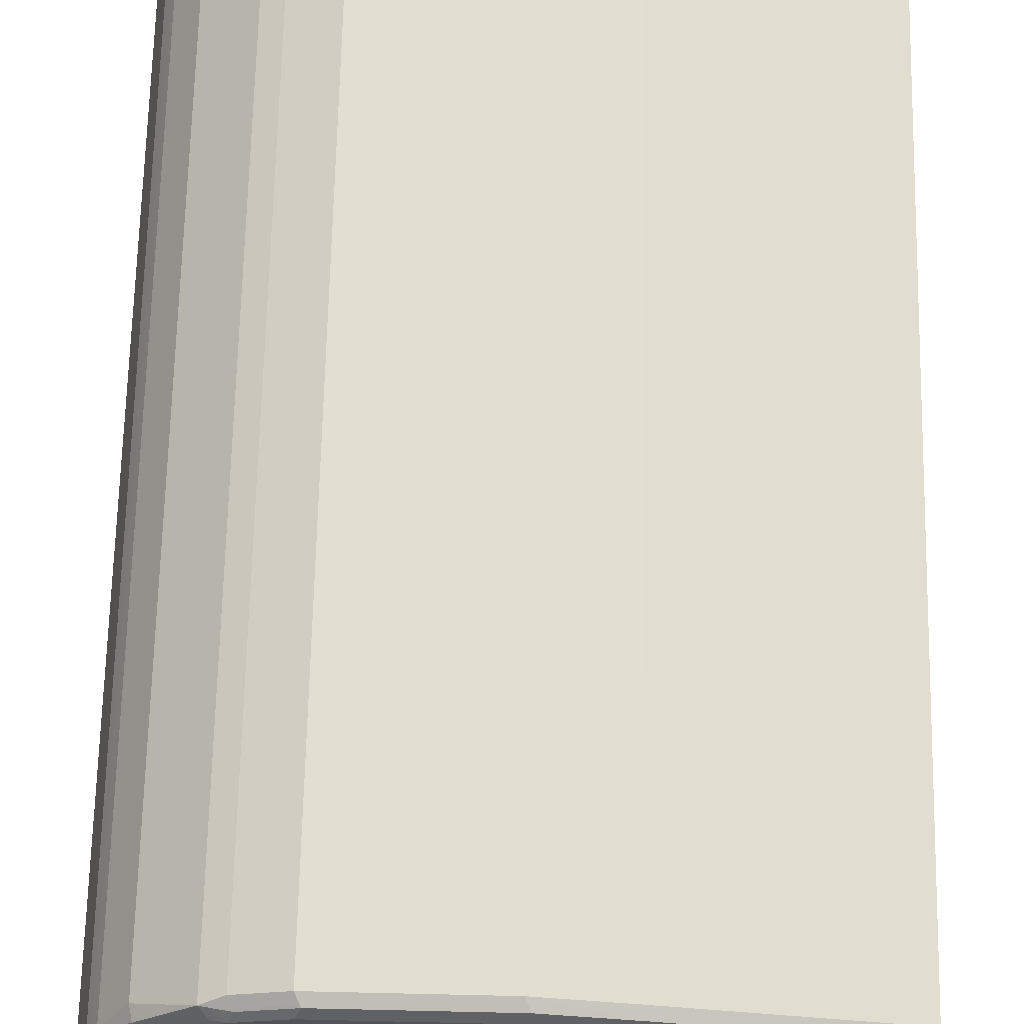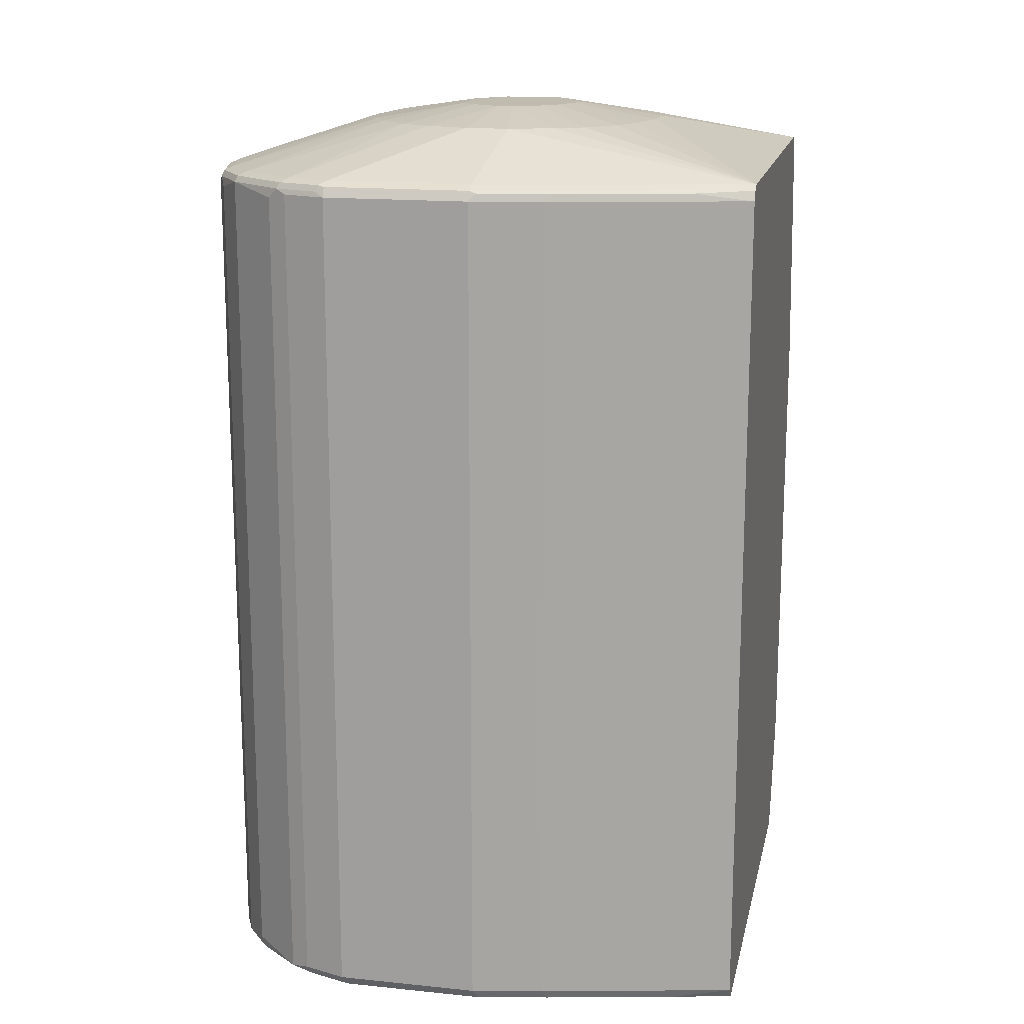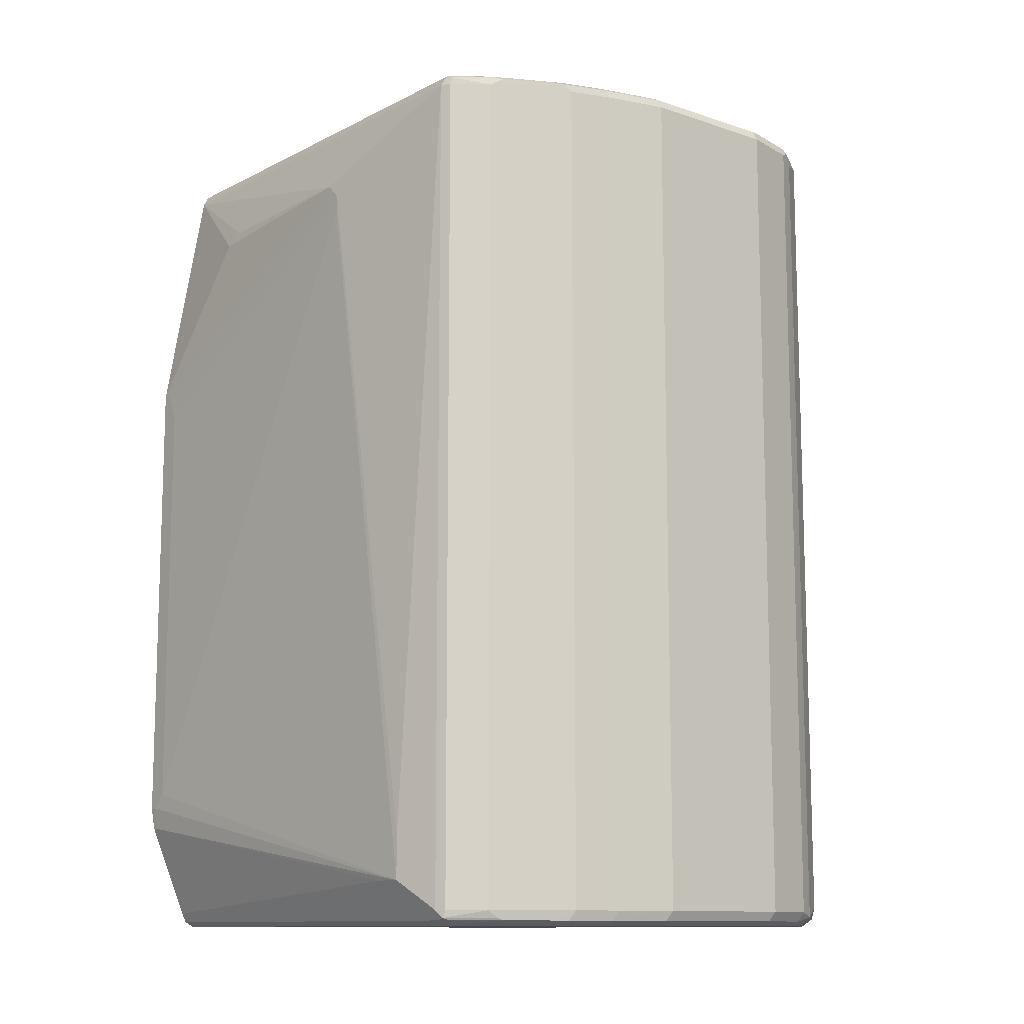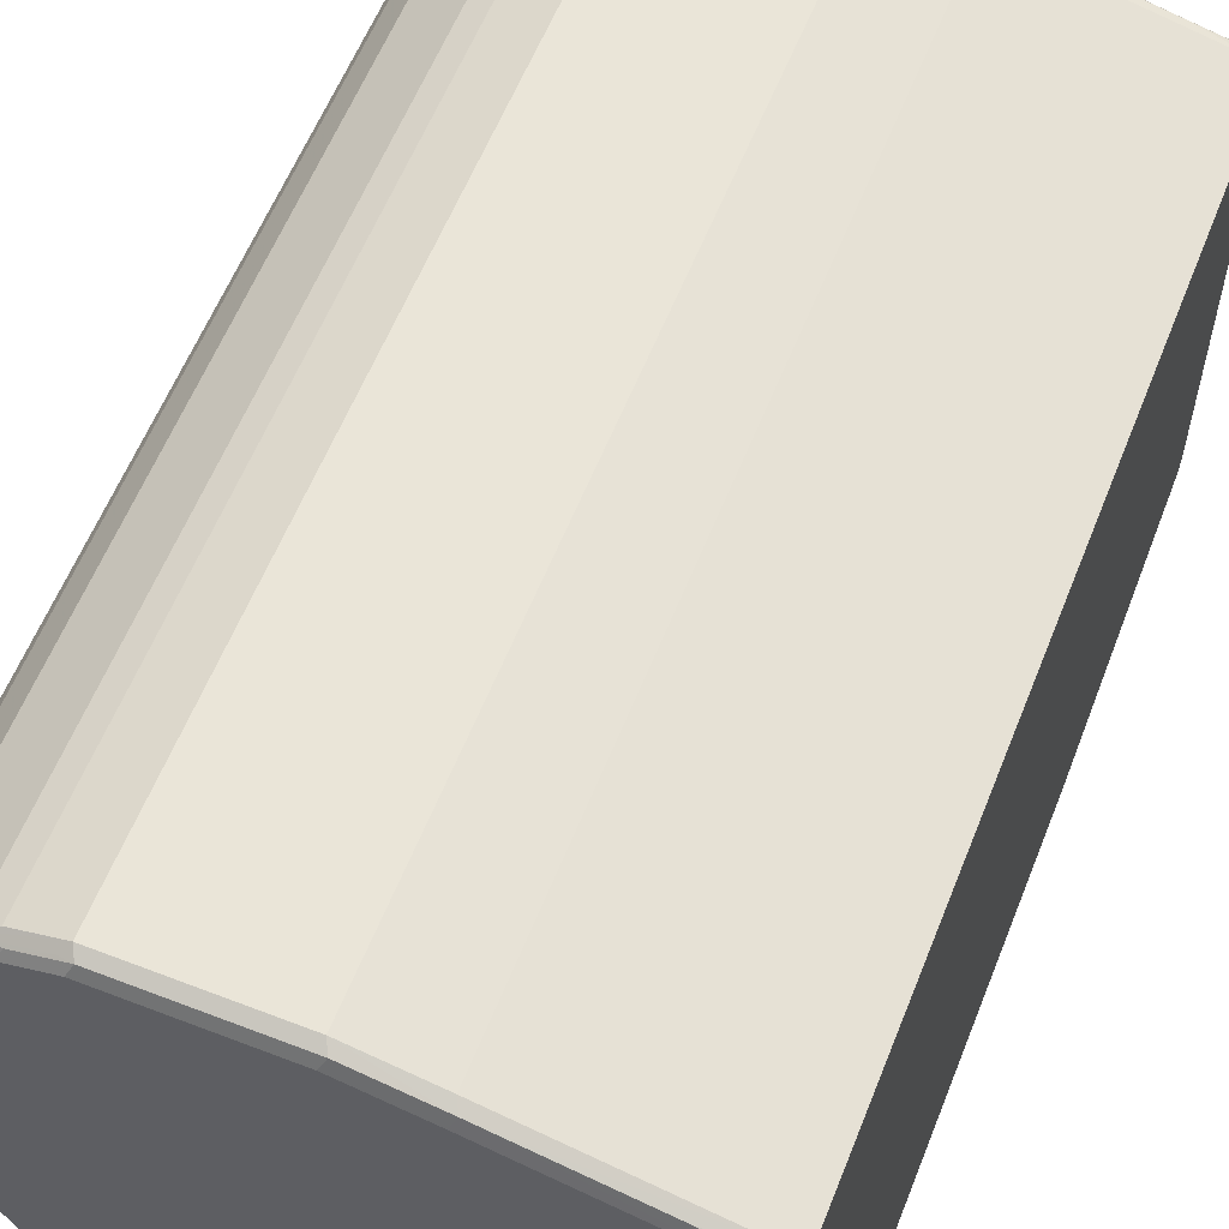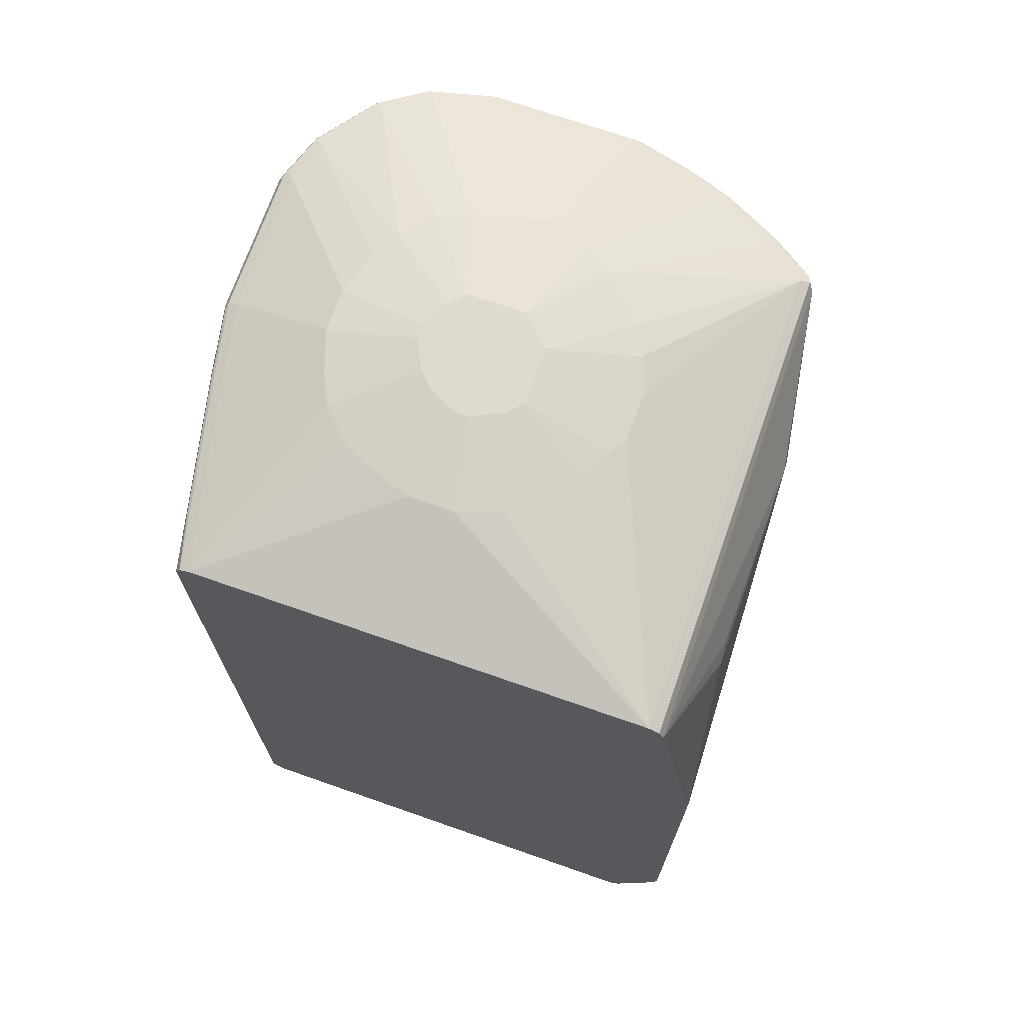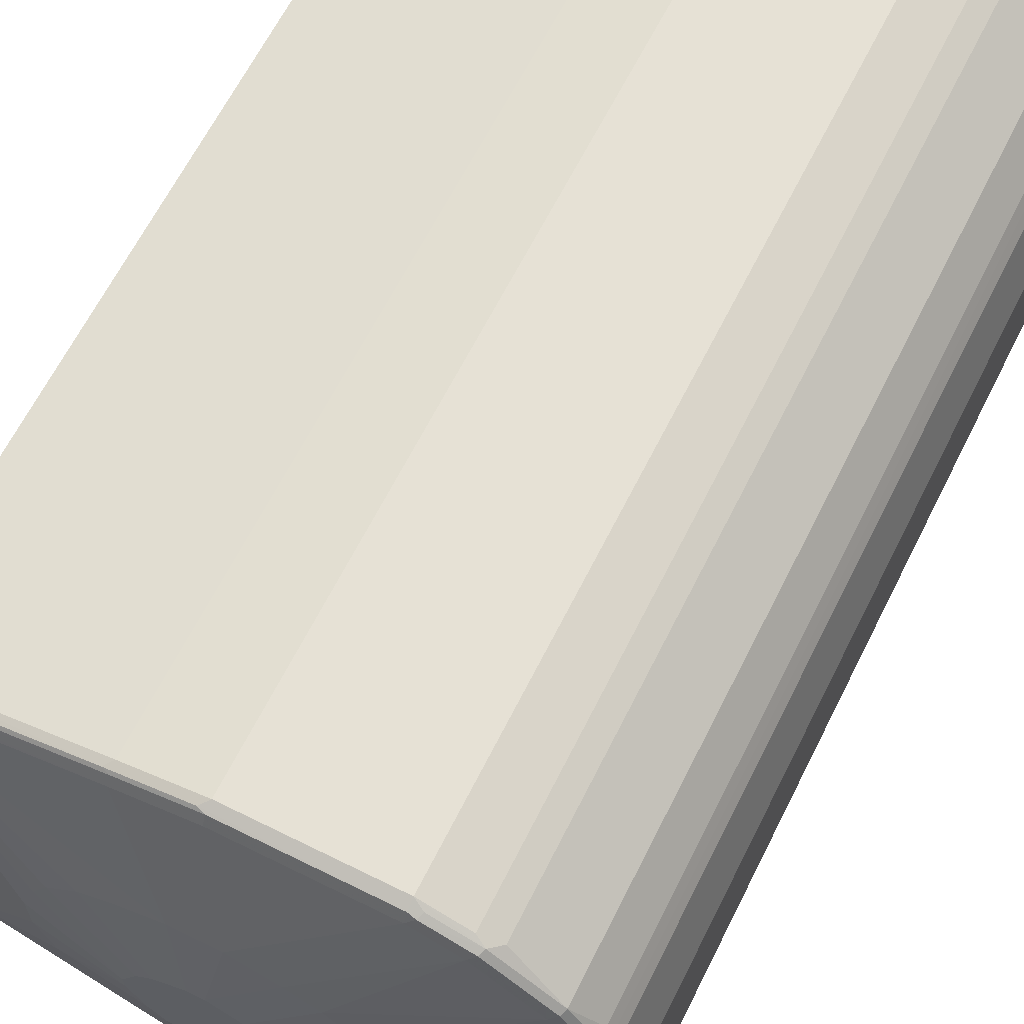
<metadata>
{"format":"obj","ext":"obj","renderer":"f3d","projection":"perspective","resolution":1024,"background":"white","views":[{"elev":67.4,"azim":1.3,"up":"+Z"},{"elev":16.0,"azim":11.9,"up":"+Y"},{"elev":-11.4,"azim":-129.3,"up":"+Y"},{"elev":59.3,"azim":21.6,"up":"+Z"},{"elev":71.0,"azim":109.3,"up":"+Y"},{"elev":64.4,"azim":-153.4,"up":"+Z"}]}
</metadata>
<code>
v -0.6139 -0.5437 0.3508
v -0.6665 -0.5437 0.3332
v -0.6899 -0.5495 0.3216
v -0.6227 -0.5525 0.342
v -0.6081 -0.5554 0.3449
v -0.4386 -0.5437 0.3508
v -0.6139 0.4735 0.3508
v -0.6665 0.4735 0.3332
v -0.7483 -0.5379 0.2748
v -0.7454 -0.5525 0.2718
v -0.7367 -0.5613 0.2631
v -0.6811 -0.5583 0.3128
v -0.6665 -0.5613 0.3157
v -0.6753 -0.5525 0.3244
v -0.6899 0.4677 0.3216
v -0.6606 -0.5554 0.3274
v -0.6139 -0.5613 0.3332
v -0.4327 -0.5554 0.3449
v -0.345 -0.5554 0.3274
v -0.3509 -0.5437 0.3332
v -0.4386 0.4735 0.3508
v -0.4298 0.4823 0.3464
v -0.6139 0.4853 0.3449
v -0.6227 0.4867 0.342
v -0.6256 0.4794 0.3449
v -0.6782 0.4794 0.3274
v -0.7776 -0.5495 0.2339
v -0.7483 0.4794 0.2748
v -0.7688 -0.5583 0.2251
v -0.7717 -0.5613 0.2104
v -0.4386 -0.5613 0.3332
v -0.3509 -0.5613 0.3157
v -0.1139 -0.5613 0.2631
v -0.1871 -0.5554 0.2923
v -0.1139 -0.5437 0.2806
v -0.3509 0.4735 0.3332
v -0.3421 0.4823 0.3288
v -0.3509 0.4853 0.3274
v -0.4386 0.4853 0.3449
v -0.6139 0.4911 0.3332
v -0.6665 0.4911 0.3157
v -0.6753 0.4867 0.3244
v -0.7835 -0.5379 0.2222
v -0.7893 -0.5437 0.2104
v -0.7806 -0.5525 0.2192
v -0.7776 0.4677 0.2339
v -0.7454 0.4867 0.2718
v -0.7835 0.4794 0.2222
v -0.7835 -0.5554 0.2046
v -0.7893 -0.5613 0.1403
v -0.1139 -0.5613 -0.2806
v -0.1139 -0.5569 0.2718
v -0.1139 -0.5554 0.2748
v -0.1139 -0.5524 0.2763
v -0.1139 0.4735 0.2806
v -0.1842 0.4823 0.2937
v -0.1139 0.4853 0.2748
v -0.1139 0.4882 0.2689
v -0.3509 0.4911 0.3157
v -0.4386 0.4911 0.3332
v -0.4736 0.5437 0.2104
v -0.5262 0.5437 0.1929
v -0.5613 0.5437 0.1754
v -0.7367 0.4911 0.2631
v -0.8069 -0.5437 0.1403
v -0.7893 0.4735 0.2104
v -0.7806 0.4867 0.2192
v -0.7835 0.4853 0.2104
v -0.801 0.4853 0.1403
v -0.8069 0.4735 0.1403
v -0.801 -0.5554 0.1345
v -0.7893 -0.5613 -0.03503
v -0.684 -0.5613 -0.2806
v -0.1139 -0.5583 -0.2865
v -0.1139 0.4911 0.2631
v -0.421 0.5437 0.2104
v -0.4561 0.5613 0.1052
v -0.4911 0.5613 0.0877
v -0.5963 0.5437 0.1403
v -0.7717 0.4911 0.2104
v -0.8069 -0.5437 -0.03503
v -0.7981 0.4867 0.149
v -0.7893 0.4911 0.1403
v -0.801 0.4853 -0.03503
v -0.8025 0.4823 -0.04382
v -0.8069 0.4735 -0.03503
v -0.801 -0.5554 -0.04086
v -0.7717 -0.5613 -0.1052
v -0.7835 -0.5554 -0.1111
v -0.7191 -0.5613 -0.228
v -0.7191 -0.5569 -0.2477
v -0.6958 -0.5554 -0.2865
v -0.6929 -0.5525 -0.2937
v -0.684 -0.5554 -0.2923
v -0.1139 -0.5554 -0.2923
v -0.1139 0.4911 -0.2806
v -0.2632 0.5437 0.05261
v -0.2807 0.5437 0.1052
v -0.2982 0.5437 0.1403
v -0.3333 0.5437 0.1754
v -0.3684 0.5437 0.1929
v -0.4386 0.5613 0.1052
v -0.5086 0.5613 0.07012
v -0.6139 0.5437 0.1052
v -0.7893 -0.5437 -0.1052
v -0.6402 0.5393 0.008722
v -0.7893 0.4911 -0.03503
v -0.7835 0.4853 -0.1052
v -0.7849 0.4823 -0.114
v -0.7893 0.4735 -0.1052
v -0.7542 -0.5613 -0.1578
v -0.7659 -0.5554 -0.1637
v -0.7308 -0.5554 -0.2339
v -0.1139 -0.5495 -0.2953
v -0.7279 -0.5525 -0.2411
v -0.725 -0.5437 -0.2514
v -0.6958 -0.5437 -0.2923
v -0.684 -0.5437 -0.2981
v -0.6314 -0.5087 -0.3157
v -0.6314 -0.5203 -0.3099
v -0.684 0.4911 -0.2806
v -0.4064 0.5408 -0.1549
v -0.3859 0.5437 -0.1403
v -0.3509 0.5437 -0.1227
v -0.3333 0.5437 -0.1052
v -0.2807 0.5437 -0.05261
v -0.2632 0.5437 0
v -0.1139 0.4867 -0.2895
v -0.3684 0.5613 0.03503
v -0.3859 0.5613 0.07012
v -0.4035 0.5613 0.0877
v -0.5086 0.5613 0
v -0.7717 -0.5437 -0.1578
v -0.6139 0.5437 -0.03503
v -0.7717 0.4911 -0.1052
v -0.7659 0.4853 -0.1578
v -0.7674 0.4823 -0.1666
v -0.7542 0.4911 -0.1578
v -0.7717 0.4735 -0.1578
v -0.763 -0.5525 -0.171
v -0.1139 -0.5437 -0.2981
v -0.5963 -0.5087 -0.3157
v -0.7542 -0.5437 -0.1929
v -0.725 0.4735 -0.2514
v -0.6958 0.4735 -0.2923
v -0.684 0.4735 -0.2981
v -0.6314 -0.456 -0.3157
v -0.5086 0.3508 -0.3332
v -0.1404 -0.3858 -0.3508
v -0.1228 -0.4034 -0.3508
v -0.1141 -0.4297 -0.3464
v -0.6899 0.4853 -0.2923
v -0.7213 0.4867 -0.2455
v -0.7191 0.4911 -0.228
v -0.5963 0.5437 -0.07012
v -0.5788 0.5437 -0.0877
v -0.5437 0.5437 -0.1227
v -0.5086 0.5437 -0.1403
v -0.4757 0.5393 -0.1578
v -0.4591 0.5408 -0.1549
v -0.4035 0.5613 -0.03503
v -0.3859 0.5613 -0.01751
v -0.3684 0.5613 0.01751
v -0.1139 0.4853 -0.2923
v -0.4911 0.5613 -0.01751
v -0.7601 -0.5437 -0.1812
v -0.7564 0.4867 -0.1754
v -0.7498 0.4823 -0.2017
v -0.1139 -0.4297 -0.3464
v -0.7323 0.4823 -0.2367
v -0.6972 0.4823 -0.2894
v -0.1139 0.4824 -0.2937
v -0.1139 0.4735 -0.2981
v -0.4911 0.3858 -0.3332
v -0.5086 0.3683 -0.3332
v -0.1404 0.1403 -0.3508
v -0.1139 -0.4034 -0.3508
v -0.4736 0.5613 -0.03503
v -0.2456 0.3683 -0.3332
v -0.2661 0.383 -0.3303
v -0.1139 0.1754 -0.3508
v -0.1228 0.1754 -0.3508
f 97 163 129
f 96 125 126
f 97 129 98
f 97 127 163
f 98 129 130
f 96 128 121
f 96 126 127
f 96 124 125
f 96 121 160
f 93 116 117
f 96 122 123
f 96 160 122
f 94 114 95
f 93 120 114
f 93 119 120
f 98 130 99
f 93 118 119
f 93 117 118
f 96 123 124
f 99 130 131
f 108 137 109
f 100 131 102
f 113 140 115
f 112 133 140
f 93 115 116
f 112 140 113
f 111 112 113
f 110 137 139
f 109 137 110
f 108 138 136
f 108 135 138
f 108 136 137
f 107 135 108
f 106 135 107
f 106 134 135
f 105 139 133
f 105 110 139
f 103 106 104
f 103 134 106
f 103 132 134
f 100 102 101
f 99 131 100
f 93 114 94
f 77 161 178
f 92 113 115
f 77 132 103
f 77 165 132
f 77 178 165
f 77 162 161
f 77 163 162
f 77 129 163
f 77 130 129
f 77 131 130
f 77 103 78
f 77 102 131
f 75 101 76
f 75 100 101
f 75 99 100
f 75 98 99
f 75 97 98
f 75 127 97
f 114 120 119
f 75 96 127
f 76 101 102
f 78 103 79
f 79 103 104
f 79 104 80
f 91 113 92
f 90 113 91
f 90 111 113
f 89 133 112
f 89 105 133
f 89 112 111
f 88 89 111
f 85 110 86
f 85 109 110
f 85 108 109
f 84 107 108
f 84 108 85
f 83 106 107
f 83 104 106
f 81 110 105
f 81 86 110
f 81 89 87
f 81 105 89
f 80 104 83
f 92 115 93
f 114 119 142
f 145 171 146
f 115 140 143
f 146 175 147
f 146 174 175
f 146 173 174
f 146 172 173
f 146 152 172
f 146 171 152
f 144 171 145
f 144 170 171
f 148 175 176
f 144 168 170
f 140 166 143
f 138 153 167
f 138 154 153
f 137 143 166
f 137 168 144
f 137 153 168
f 137 167 153
f 136 167 137
f 141 142 169
f 148 176 149
f 149 176 182
f 149 182 181
f 74 94 95
f 174 181 182
f 174 179 181
f 174 180 179
f 173 181 179
f 173 180 174
f 173 179 180
f 158 160 159
f 157 178 158
f 156 178 157
f 156 165 178
f 153 170 168
f 153 171 170
f 152 171 153
f 152 164 172
f 150 169 151
f 150 177 169
f 149 177 150
f 149 181 177
f 136 138 167
f 134 138 135
f 134 154 138
f 134 155 154
f 121 153 154
f 121 152 153
f 121 128 152
f 119 169 142
f 119 151 169
f 119 150 151
f 119 149 150
f 119 148 149
f 119 175 148
f 119 147 175
f 118 147 119
f 118 146 147
f 117 146 118
f 117 145 146
f 116 145 117
f 116 144 145
f 116 137 144
f 116 143 137
f 115 143 116
f 121 154 155
f 114 142 141
f 121 155 156
f 121 157 158
f 133 137 166
f 133 139 137
f 133 166 140
f 132 155 134
f 132 156 155
f 132 165 156
f 128 164 152
f 126 163 127
f 126 162 163
f 125 162 126
f 124 162 125
f 124 161 162
f 123 161 124
f 123 178 161
f 123 158 178
f 122 158 123
f 122 160 158
f 121 159 160
f 121 158 159
f 121 156 157
f 73 94 74
f 15 26 28
f 73 92 93
f 19 35 20
f 19 34 35
f 19 33 34
f 19 32 33
f 18 32 19
f 18 31 32
f 174 182 175
f 13 16 14
f 20 35 55
f 11 27 29
f 11 17 13
f 11 31 17
f 11 32 31
f 11 33 32
f 11 51 33
f 11 73 51
f 11 90 73
f 11 111 90
f 11 13 12
f 20 55 36
f 21 36 37
f 21 37 22
f 28 67 48
f 28 47 67
f 27 48 43
f 27 46 48
f 27 45 29
f 27 44 45
f 27 43 44
f 26 47 28
f 26 42 47
f 24 26 25
f 24 42 26
f 24 41 42
f 24 40 41
f 23 40 24
f 23 60 40
f 23 39 60
f 22 39 23
f 22 38 39
f 22 37 38
f 11 88 111
f 28 48 46
f 11 72 88
f 11 30 50
f 3 14 4
f 3 13 14
f 3 12 13
f 3 11 12
f 3 10 11
f 3 9 10
f 2 15 3
f 2 26 15
f 3 15 28
f 2 8 26
f 1 7 8
f 1 21 7
f 1 6 21
f 1 18 6
f 1 5 18
f 1 4 5
f 1 3 4
f 1 2 3
f 1 8 2
f 3 28 9
f 4 14 16
f 4 16 5
f 11 29 30
f 10 27 11
f 9 46 27
f 9 28 46
f 9 27 10
f 7 26 8
f 7 25 26
f 7 24 25
f 7 23 24
f 7 22 23
f 7 21 22
f 6 36 21
f 6 20 36
f 6 19 20
f 6 18 19
f 5 16 13
f 5 31 18
f 5 17 31
f 5 13 17
f 11 50 72
f 29 45 30
f 30 45 49
f 30 49 50
f 62 77 78
f 61 77 62
f 61 102 77
f 61 76 102
f 59 76 60
f 59 75 76
f 58 75 59
f 55 57 56
f 62 78 63
f 51 73 74
f 50 71 87
f 49 71 50
f 49 65 71
f 48 70 66
f 48 69 70
f 48 68 69
f 48 67 68
f 47 64 67
f 50 87 72
f 63 78 79
f 63 79 64
f 64 80 67
f 73 91 92
f 73 90 91
f 72 89 88
f 72 87 89
f 70 85 86
f 69 85 70
f 69 84 85
f 69 107 84
f 69 83 107
f 69 82 83
f 67 83 82
f 67 80 83
f 67 69 68
f 67 82 69
f 65 86 81
f 65 70 86
f 65 87 71
f 65 81 87
f 64 79 80
f 44 70 65
f 44 66 70
f 44 49 45
f 44 65 49
f 33 54 53
f 33 35 54
f 33 55 35
f 33 57 55
f 33 58 57
f 33 75 58
f 33 96 75
f 33 128 96
f 33 164 128
f 33 172 164
f 33 173 172
f 33 181 173
f 33 177 181
f 33 169 177
f 33 141 169
f 33 114 141
f 33 95 114
f 33 74 95
f 33 51 74
f 33 53 52
f 73 93 94
f 33 52 34
f 34 53 54
f 43 66 44
f 43 48 66
f 41 47 42
f 41 64 47
f 41 63 64
f 41 62 63
f 40 62 41
f 40 61 62
f 40 76 61
f 40 60 76
f 38 60 39
f 38 59 60
f 38 58 59
f 38 57 58
f 37 55 56
f 37 57 38
f 37 56 57
f 36 55 37
f 34 54 35
f 34 52 53
f 175 182 176

</code>
